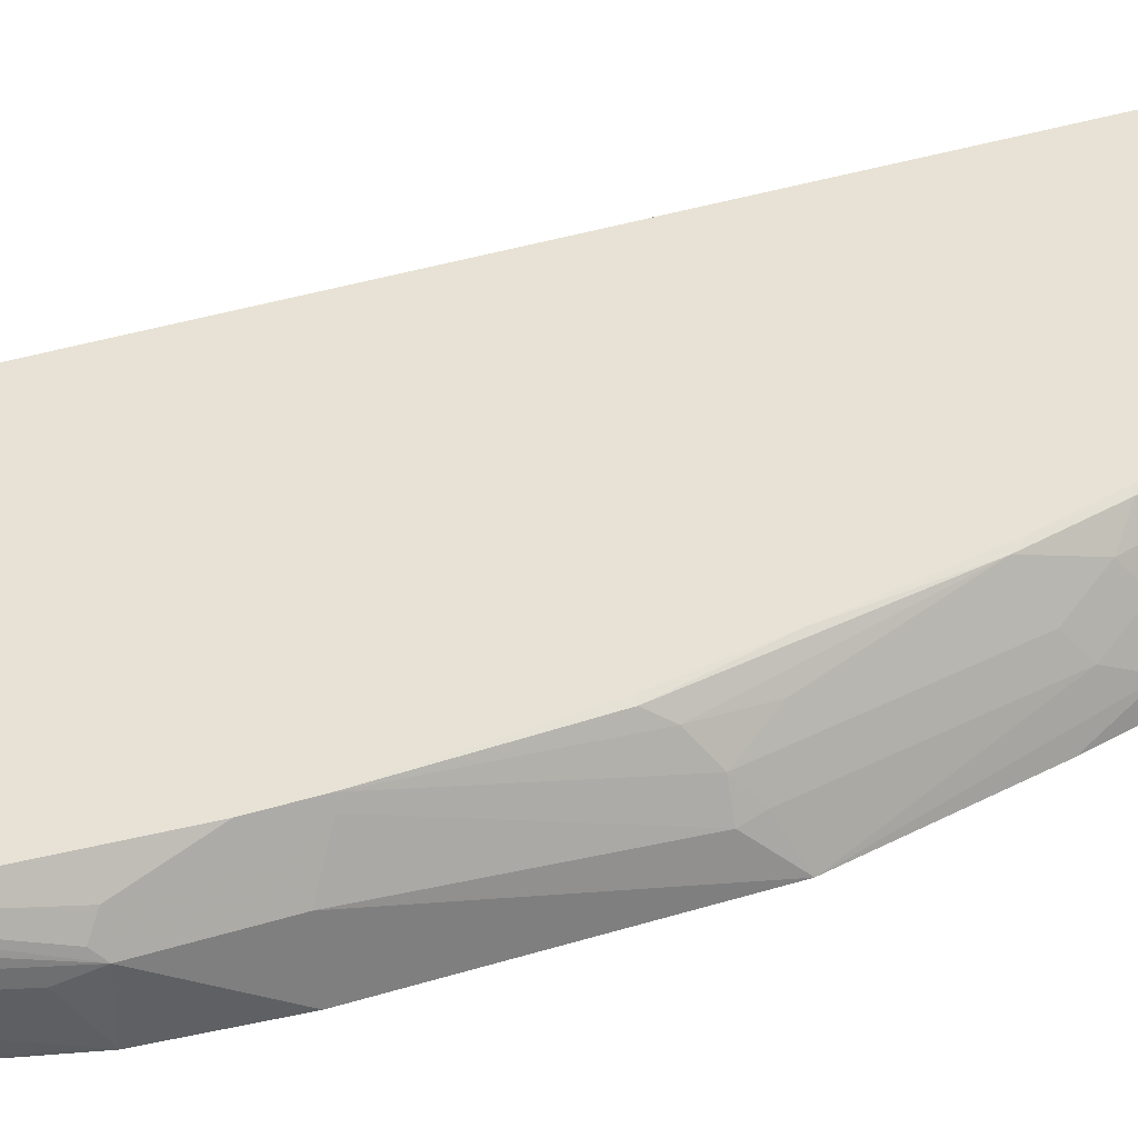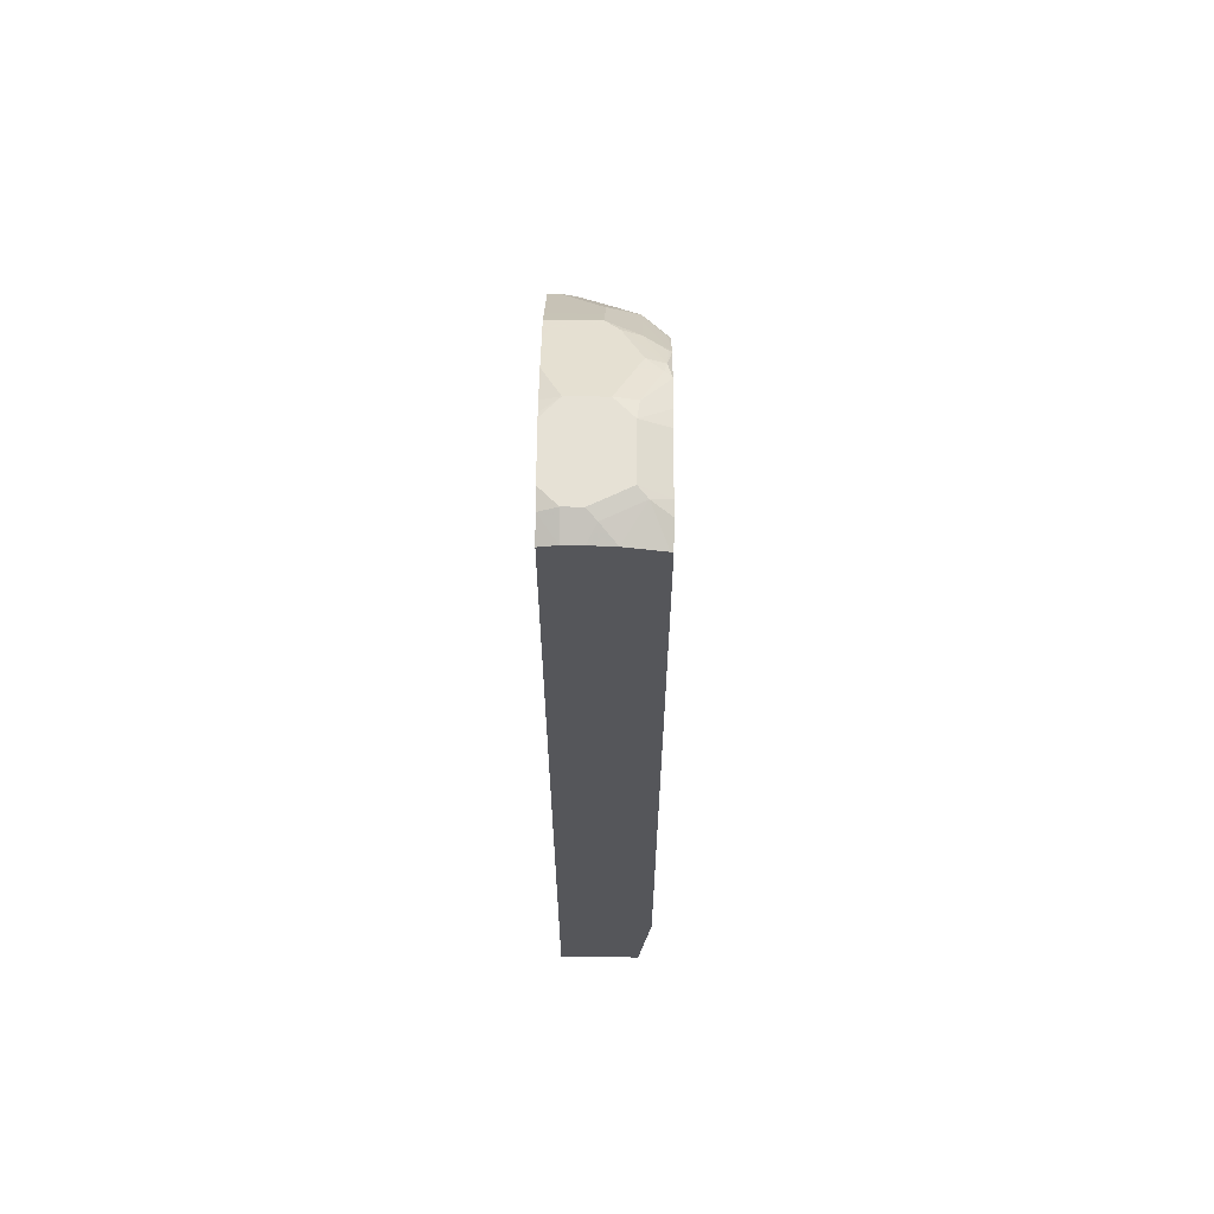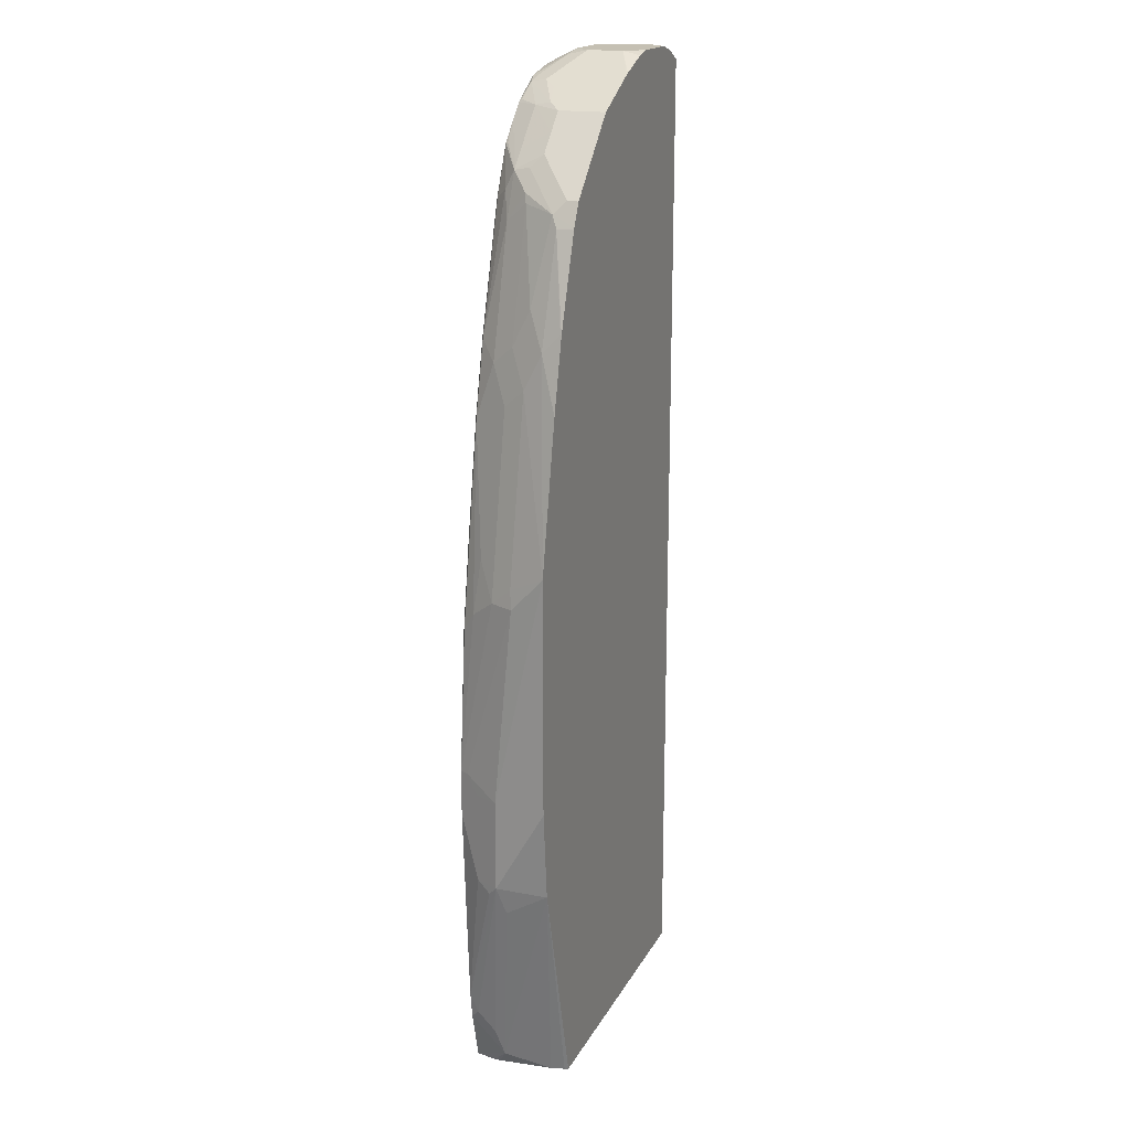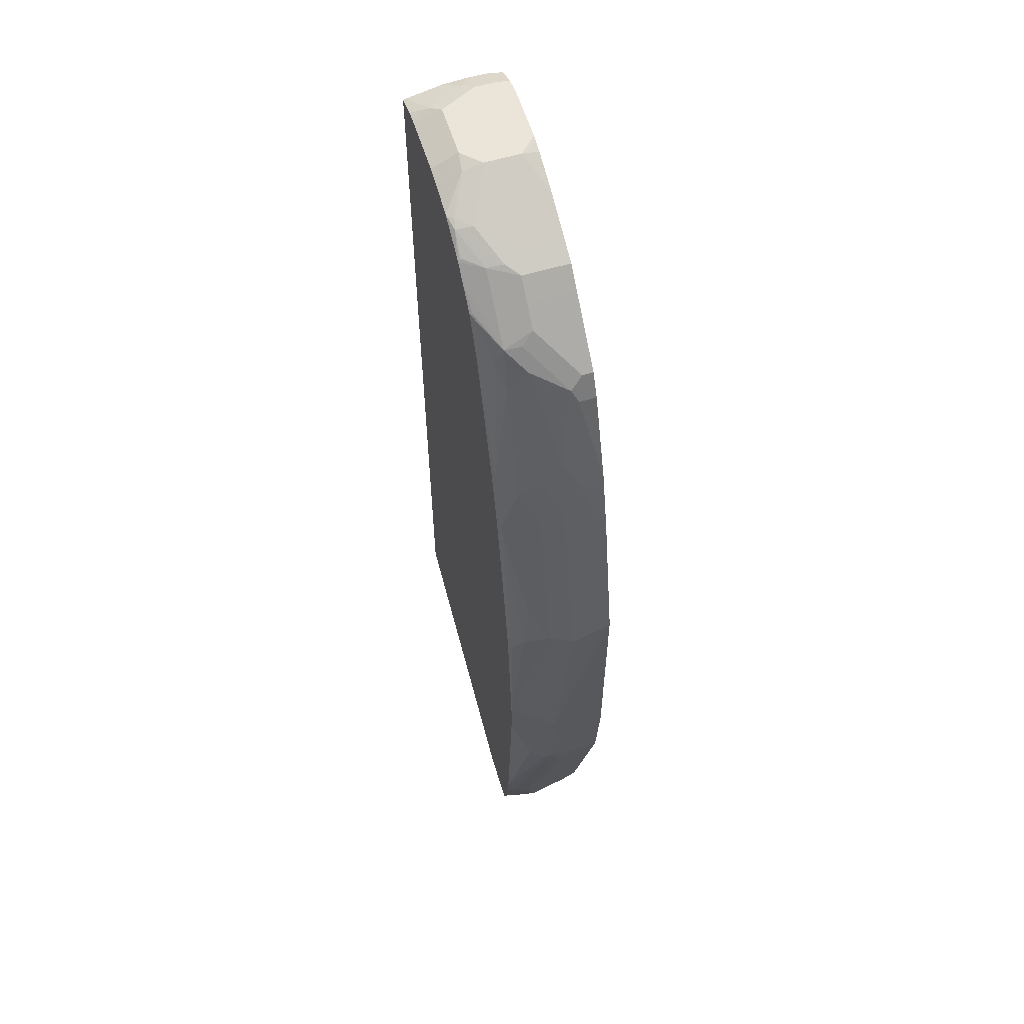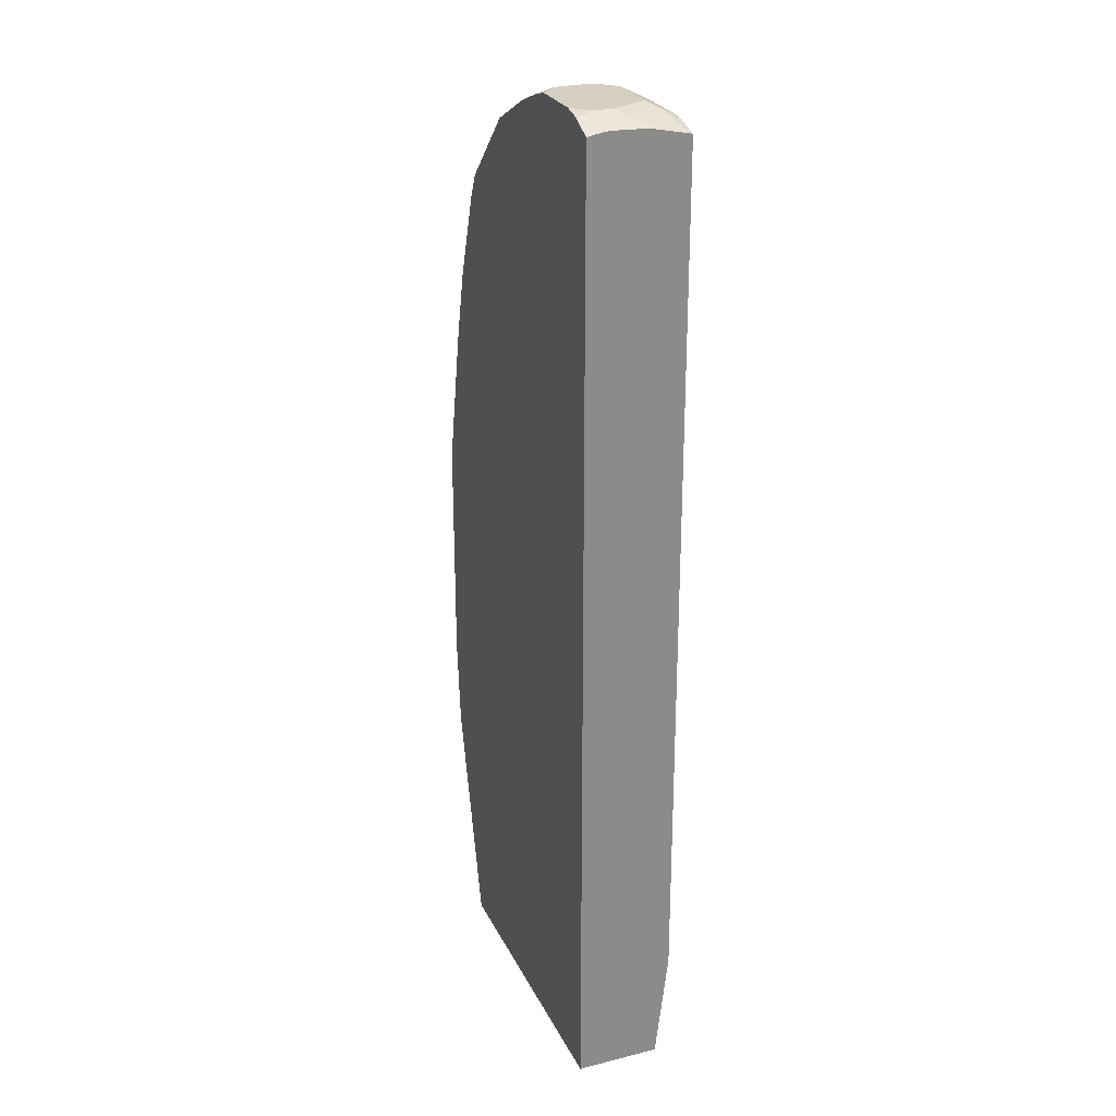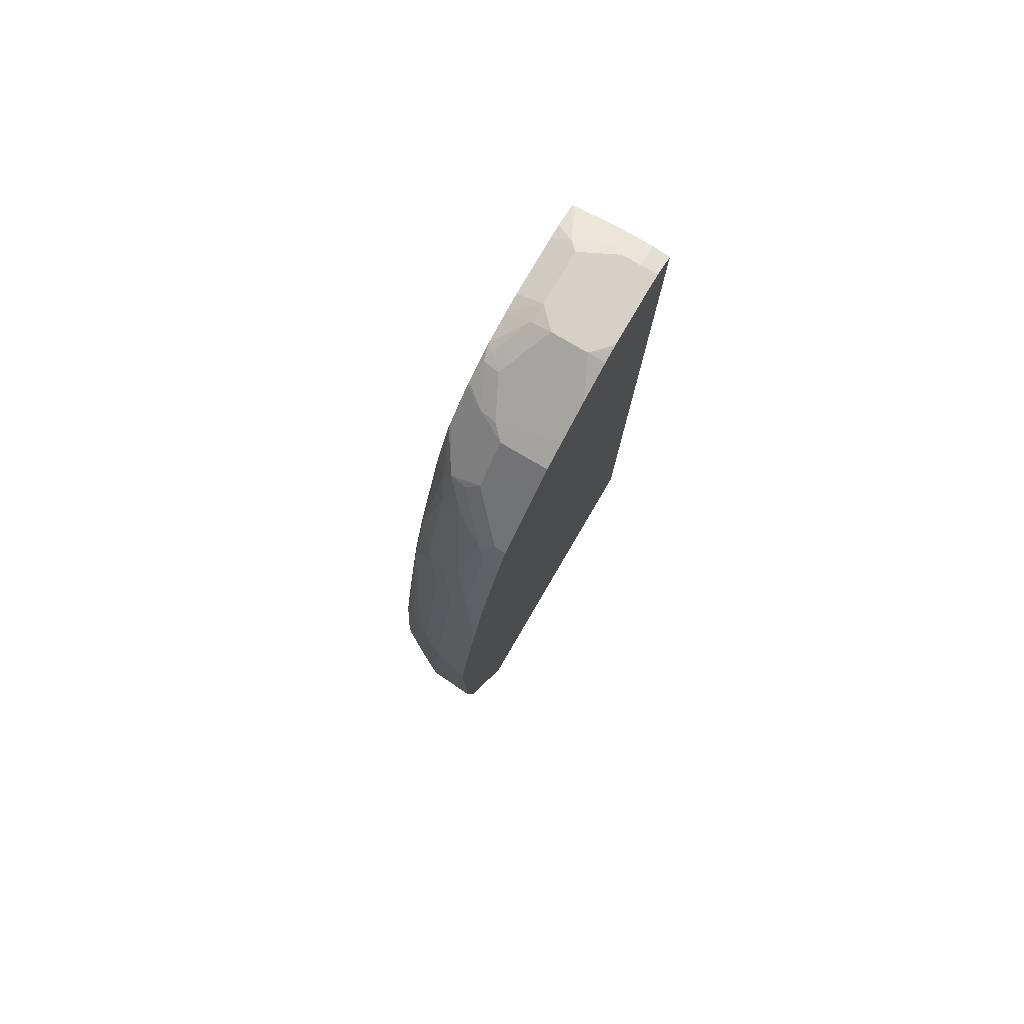
<metadata>
{"format":"obj","ext":"obj","renderer":"f3d","projection":"perspective","resolution":1024,"background":"white","views":[{"elev":40.3,"azim":-110.7,"up":"+Y"},{"elev":64.2,"azim":90.5,"up":"+Z"},{"elev":18.1,"azim":-69.4,"up":"+Z"},{"elev":59.3,"azim":-107.1,"up":"+Z"},{"elev":26.3,"azim":68.5,"up":"+Z"},{"elev":79.7,"azim":-59.6,"up":"+Z"}]}
</metadata>
<code>
v -0.3142 -0.1207 0.4265
v -0.2795 -0.1207 0.5902
v -0.2589 -0.09901 0.6498
v -0.2589 -0.07869 0.6092
v -0.2995 -0.07869 0.4061
v -0.3046 -0.08123 0.3858
v -0.3046 -0.06093 0.1625
v -0.3142 -0.1207 0.1625
v -0.2592 -0.1207 0.6702
v -0.2589 -0.1193 0.6702
v -0.2234 -0.1015 0.7717
v -0.2166 -0.09476 0.7852
v -0.2386 -0.07869 0.6904
v -0.2386 -0.0584 0.6498
v -0.2301 -0.03385 0.6296
v -0.2505 -0.05417 0.5889
v -0.2911 -0.05417 0.3858
v -0.2843 -0.02032 0.1828
v -0.2911 -0.03385 0.1625
v -0.3046 -0.06093 0.061
v -0.3046 -0.1207 0.061
v -0.2234 -0.1207 0.7717
v -0.2222 -0.1207 0.774
v -0.2098 -0.1083 0.7988
v -0.1692 -0.06769 0.8394
v -0.176 -0.05417 0.8258
v -0.1929 -0.05586 0.8022
v -0.198 -0.0584 0.792
v -0.2098 -0.01355 0.6498
v -0.2301 -0.01355 0.5686
v -0.2708 -0.03385 0.4265
v -0.1895 -0.03385 0.7717
v -0.2775 -0.02708 0.3656
v -0.2795 -0.01073 0.1828
v -0.2911 -0.03385 0.061
v -0.2995 -0.07108 0.03052
v -0.2995 -0.05078 0.05088
v -0.264 -0.01073 -0.1015
v -0.264 -0.02032 -0.1219
v -0.264 -0.04062 -0.1421
v -0.2589 -0.05078 -0.1726
v -0.2437 -0.1015 -0.1897
v -0.2399 -0.1168 -0.1897
v -0.2383 -0.1206 -0.1897
v -0.2383 -0.1207 -0.1897
v -0.2098 -0.1207 0.7988
v -0.1489 -0.06769 0.8597
v -0.1726 -0.03554 0.8224
v -0.2042 -0.01073 0.6498
v -0.2195 -0.01073 0.5889
v -0.1726 -0.02539 0.8022
v -0.1625 -0.0127 0.792
v -0.1671 -0.01073 0.7681
v -0.2245 -0.01073 0.5686
v -0.2484 -0.01073 0.4432
v -0.2708 -0.01355 0.3453
v -0.2795 -0.01073 0.1326
v -0.2651 -0.01073 0.3453
v -0.2592 -0.01073 -0.1314
v -0.2437 -0.01073 -0.1897
v -0.2487 -0.03367 -0.1897
v -0.2487 -0.04062 -0.1897
v 0.1084 -0.1207 -0.1897
v -0.1489 -0.1207 0.8597
v -0.1523 -0.03554 0.8428
v -0.1286 -0.06769 0.88
v -0.1117 -0.03554 0.8834
v -0.1122 -0.01073 0.8679
v -0.1354 -0.01355 0.8462
v -0.1343 -0.01073 0.845
v -0.1593 -0.01073 0.792
v -0.1863 -0.01073 -0.1897
v 0.1084 -0.1207 0.9168
v 0.1084 -0.05956 -0.1897
v -0.1286 -0.1207 0.88
v -0.09619 -0.01073 0.8839
v -0.1151 -0.05417 0.8868
v -0.07108 -0.01524 0.9037
v -0.09479 -0.01355 0.8868
v 0.1084 -0.02535 -0.1896
v 0.1015 -0.02533 -0.1897
v 0.1084 -0.01073 -0.06354
v 0.1084 -0.1015 0.9206
v 0.0836 -0.1207 0.9294
v -0.1004 -0.1207 0.8942
v -0.1151 -0.1151 0.8868
v -0.09367 -0.01073 0.8857
v -0.08804 -0.04739 0.9003
v -0.07447 -0.03385 0.907
v -0.0681 -0.01073 0.9006
v -0.06095 -0.01778 0.9088
v -0.05391 -0.01073 0.9088
v 0.1084 -0.01073 0.9093
v 0.1084 -0.08107 0.9206
v 0.0812 -0.1015 0.9342
v 0.06205 -0.1207 0.9342
v -0.06322 -0.1207 0.9127
v -0.02032 -0.1015 0.9342
v -0.02032 -0.06093 0.9342
v -0.06095 -0.04062 0.9139
v -0.02032 -0.03808 0.929
v -0.04063 -0.01073 0.9118
v 0.0812 -0.01073 0.9178
v 0.07106 -0.03047 0.929
v 0.1084 -0.01344 0.9104
v 0.09138 -0.07108 0.929
v 0.0812 -0.08123 0.9342
v 0.1084 -0.05406 0.9189
v -9.15e-06 -0.1207 0.9342
v -0.06095 -0.1207 0.9139
v -0.0192 -0.1207 0.9297
v -0.00576 -0.1207 0.933
v -0.05979 -0.1207 0.9144
v -9.15e-06 -0.04062 0.9342
v -0.02032 -0.01073 0.9163
v 0.06511 -0.01073 0.9192
v 0.06089 -0.04062 0.9342
v -9.15e-06 -0.01073 0.9192
f 48 70 51
f 48 69 70
f 48 68 69
f 51 70 52
f 66 86 77
f 47 67 65
f 47 66 67
f 47 75 66
f 52 70 71
f 47 64 75
f 48 65 68
f 52 71 53
f 65 76 68
f 63 74 80
f 63 80 82
f 63 82 93
f 63 93 105
f 63 105 108
f 63 108 94
f 63 94 83
f 63 83 73
f 65 67 76
f 66 75 86
f 42 44 43
f 55 58 56
f 42 45 44
f 34 118 116
f 42 74 63
f 66 77 67
f 34 92 102
f 34 102 115
f 34 115 118
f 34 116 103
f 34 103 93
f 34 93 82
f 34 82 72
f 34 72 60
f 34 60 59
f 34 59 38
f 34 38 57
f 42 63 45
f 35 57 38
f 38 59 39
f 39 59 41
f 39 41 40
f 41 59 60
f 41 60 61
f 41 61 62
f 41 62 42
f 42 62 61
f 42 61 60
f 42 60 72
f 42 72 81
f 42 81 74
f 35 38 37
f 67 77 78
f 101 115 102
f 67 79 76
f 93 103 104
f 93 104 105
f 94 106 107
f 94 108 106
f 95 107 117
f 95 117 114
f 95 114 99
f 95 99 98
f 95 98 109
f 95 109 96
f 97 110 98
f 98 111 112
f 98 112 109
f 98 110 113
f 98 113 111
f 99 114 101
f 101 114 115
f 34 90 92
f 103 116 104
f 104 116 117
f 104 117 107
f 104 107 106
f 104 106 108
f 104 108 105
f 114 117 116
f 92 101 102
f 91 101 92
f 91 99 101
f 91 100 99
f 68 70 69
f 72 80 81
f 72 82 80
f 73 83 84
f 74 81 80
f 75 85 86
f 76 79 87
f 77 86 85
f 77 85 88
f 77 88 89
f 77 89 78
f 78 90 87
f 67 78 79
f 78 87 79
f 78 91 92
f 78 92 90
f 83 94 107
f 83 107 95
f 83 95 84
f 84 95 96
f 85 97 98
f 85 98 99
f 85 99 88
f 88 100 89
f 88 99 100
f 89 100 91
f 78 89 91
f 34 87 90
f 17 31 33
f 34 68 76
f 2 10 3
f 3 10 11
f 3 11 12
f 3 12 13
f 3 13 4
f 4 13 14
f 4 14 15
f 4 15 16
f 4 16 17
f 4 17 5
f 5 17 6
f 6 17 18
f 6 18 7
f 7 18 19
f 7 19 35
f 7 35 20
f 8 20 21
f 9 22 11
f 9 11 10
f 11 22 23
f 11 23 12
f 12 23 46
f 12 46 24
f 12 24 25
f 12 25 26
f 2 9 10
f 12 26 27
f 1 9 2
f 1 23 22
f 114 116 118
f 1 2 3
f 1 3 4
f 1 4 5
f 1 5 6
f 1 6 7
f 1 7 20
f 1 20 8
f 1 8 21
f 1 21 45
f 1 45 63
f 1 63 73
f 1 73 84
f 1 84 96
f 1 96 109
f 1 109 112
f 1 112 111
f 1 111 113
f 1 113 110
f 1 110 97
f 1 97 85
f 1 85 75
f 1 75 64
f 1 64 46
f 1 46 23
f 1 22 9
f 12 27 28
f 12 28 13
f 13 28 14
f 26 48 27
f 27 48 32
f 27 32 28
f 29 49 50
f 29 50 30
f 29 32 51
f 29 51 52
f 29 52 53
f 29 53 49
f 30 50 54
f 30 54 55
f 30 55 56
f 30 56 33
f 30 33 31
f 32 48 51
f 33 56 34
f 34 56 58
f 34 58 55
f 34 55 54
f 34 54 50
f 34 50 49
f 34 49 53
f 34 53 71
f 34 71 70
f 34 70 68
f 25 48 26
f 25 65 48
f 25 47 65
f 24 47 25
f 14 28 15
f 15 29 30
f 15 30 31
f 15 31 17
f 15 17 16
f 15 28 32
f 15 32 29
f 17 33 34
f 17 34 18
f 18 34 19
f 19 34 57
f 19 57 35
f 34 76 87
f 20 36 21
f 20 37 38
f 20 38 39
f 20 39 40
f 20 40 41
f 20 41 36
f 21 36 41
f 21 41 42
f 21 42 43
f 21 43 44
f 21 44 45
f 24 46 64
f 24 64 47
f 20 35 37
f 114 118 115

</code>
